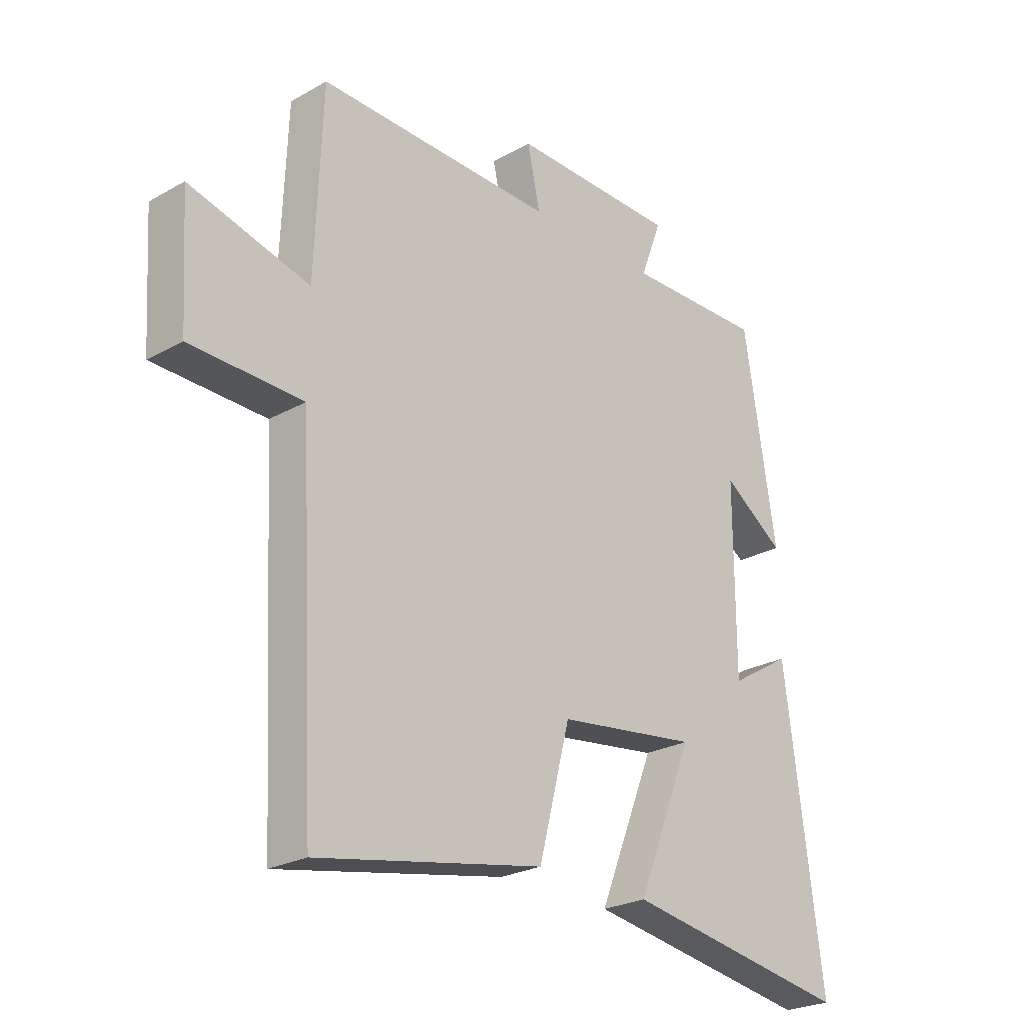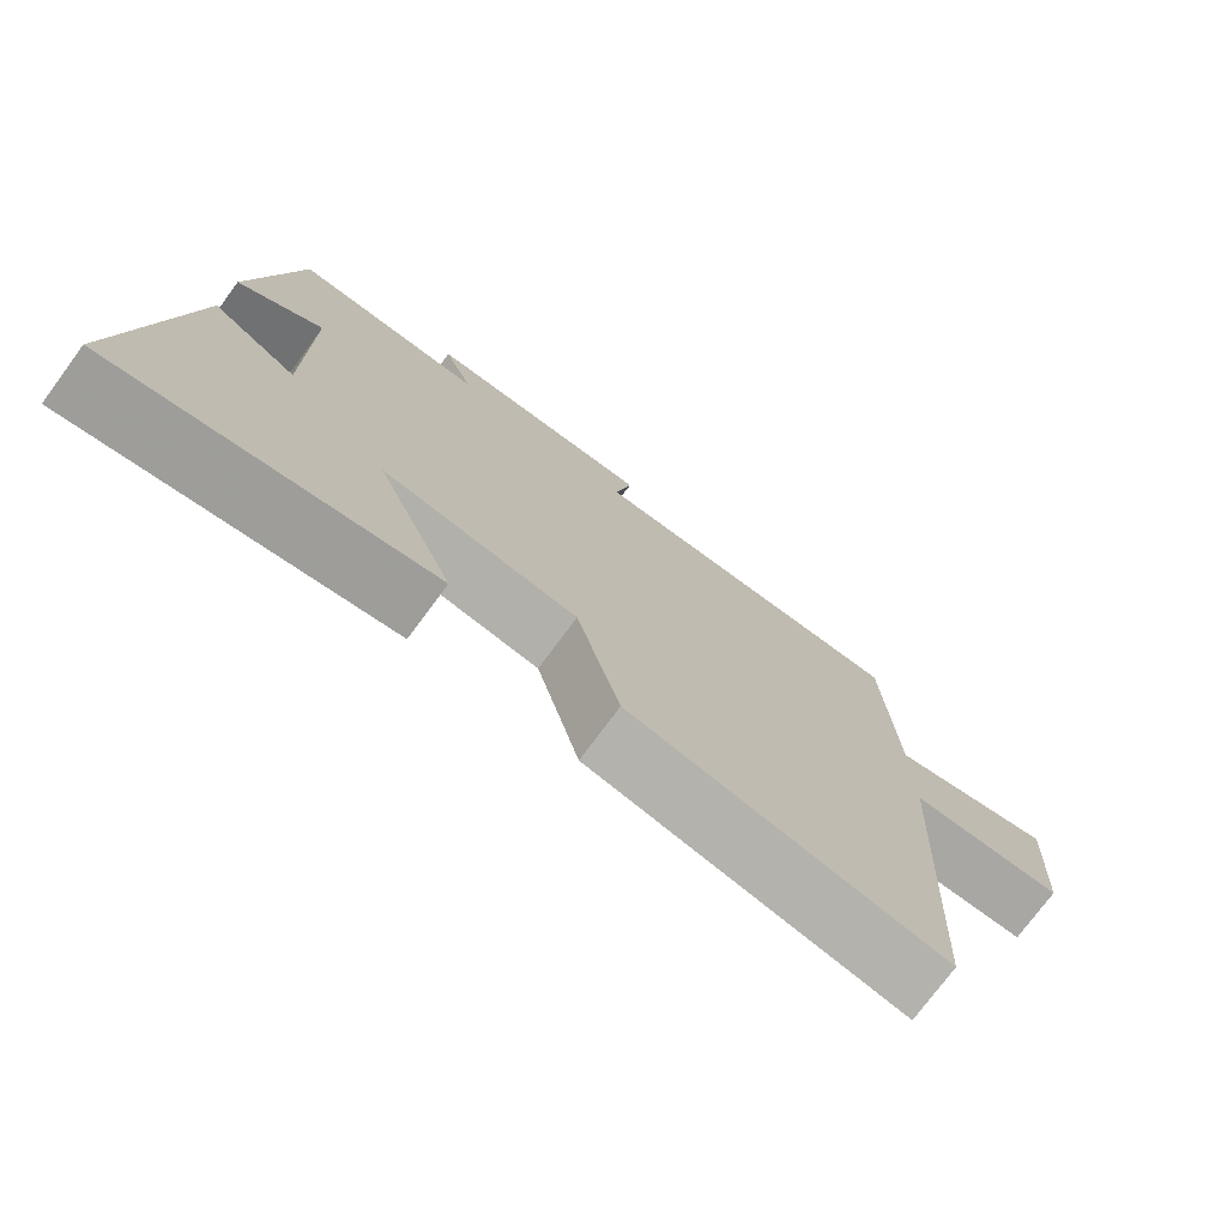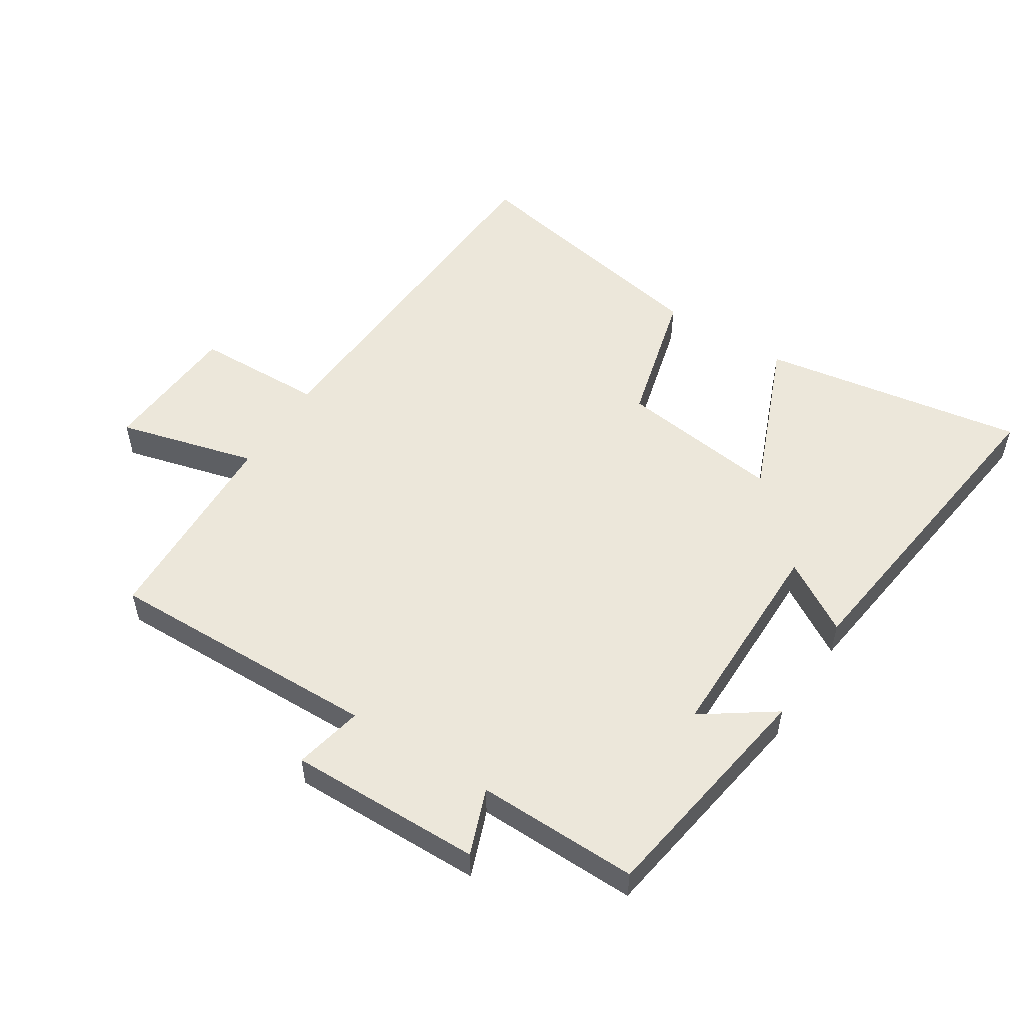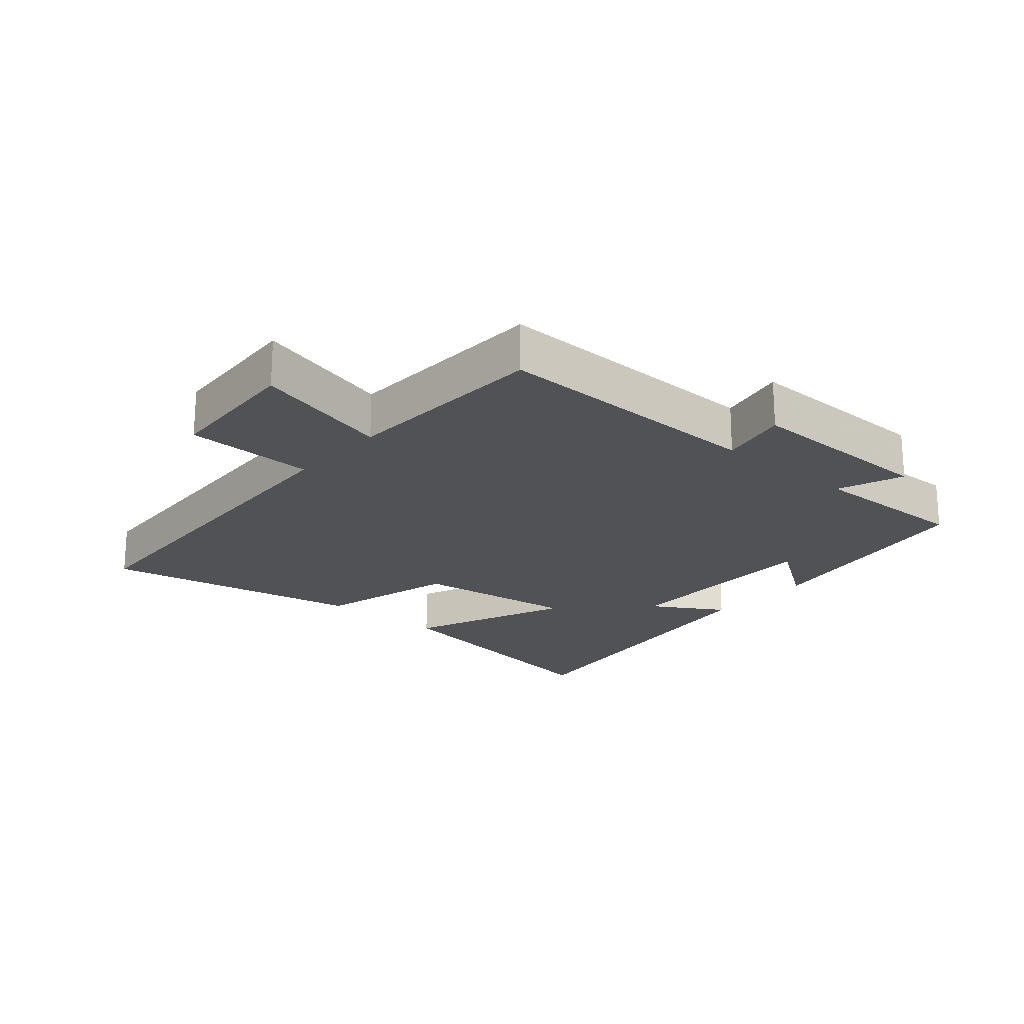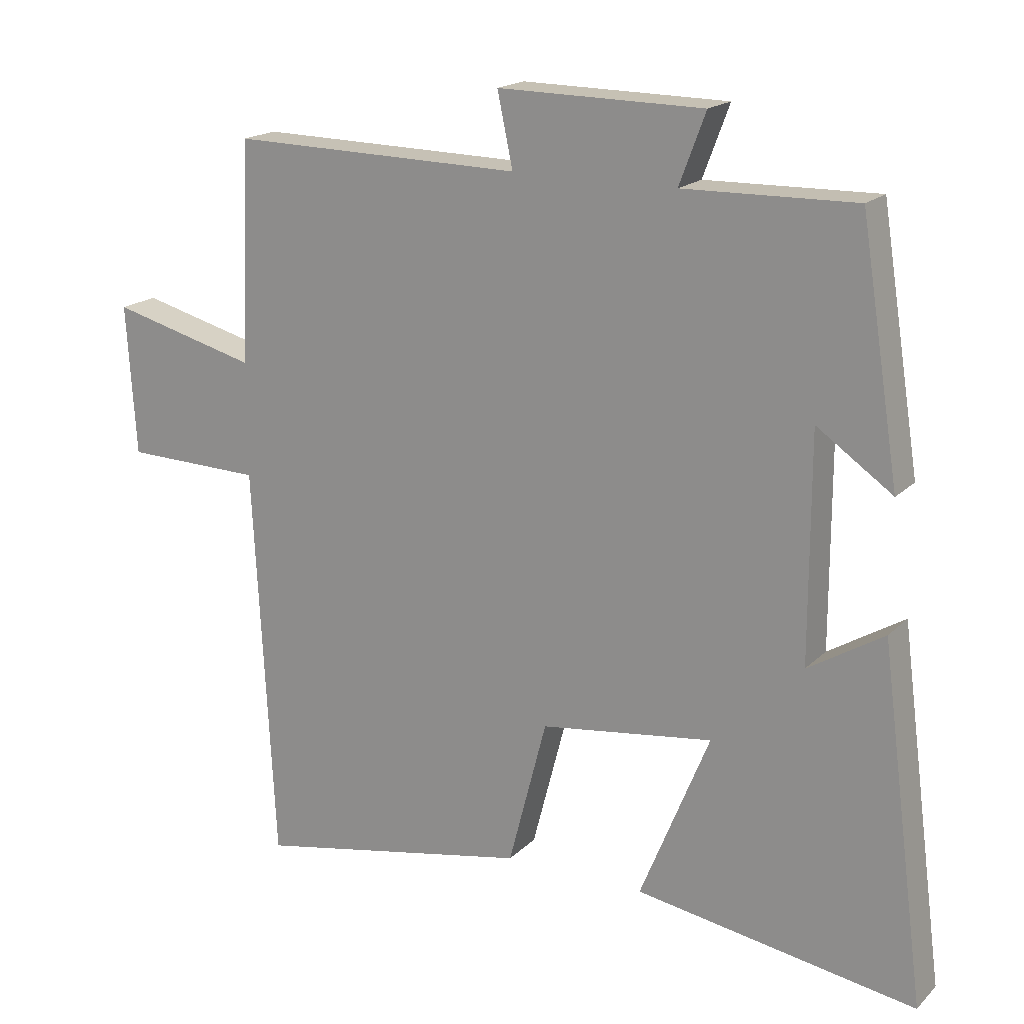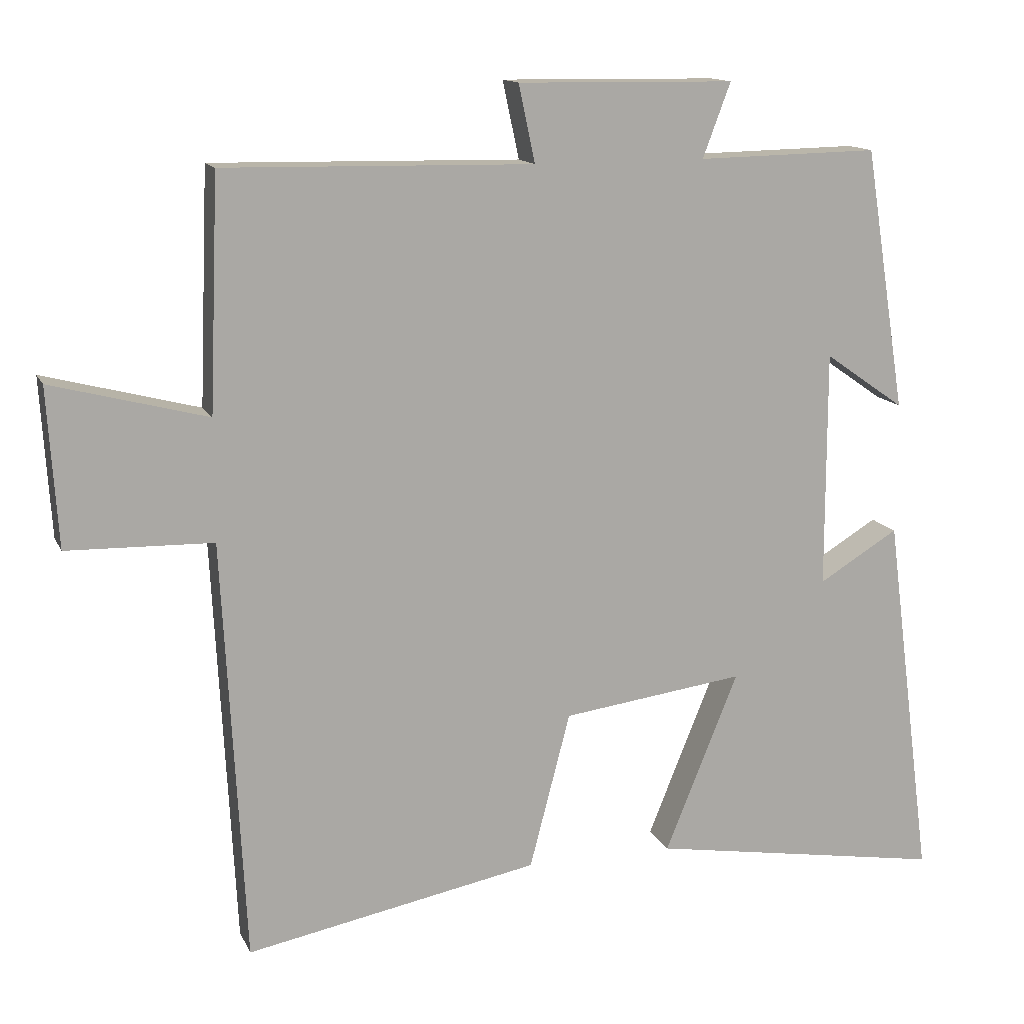
<metadata>
{"format":"obj","ext":"obj","renderer":"f3d","projection":"perspective","resolution":1024,"background":"white","views":[{"elev":-24.9,"azim":-47.5,"up":"+Z"},{"elev":-75.5,"azim":143.5,"up":"+Z"},{"elev":53.0,"azim":32.5,"up":"+Y"},{"elev":-20.9,"azim":-40.9,"up":"+Y"},{"elev":18.1,"azim":29.9,"up":"+Z"},{"elev":13.6,"azim":-17.9,"up":"+Z"}]}
</metadata>
<code>
v -0.469 0.07 -0.579
v -0.5 0.07 0.012
v -0.704 0.07 0.017
v -0.718 0.07 0.239
v -0.5 0.07 0.182
v -0.487 0.07 0.508
v -0.054 0.07 0.5
v -0.077 0.07 0.608
v 0.227 0.07 0.604
v 0.188 0.07 0.5
v 0.442 0.07 0.505
v 0.5 0.07 0.138
v 0.388 0.07 0.216
v 0.388 0.07 -0.116
v 0.5 0.07 -0.048
v 0.568 0.07 -0.568
v 0.152 0.07 -0.5
v 0.255 0.07 -0.247
v -0.001 0.07 -0.281
v -0.058 0.07 -0.5
v -0.469 0 -0.579
v -0.5 0 0.012
v -0.704 0 0.017
v -0.718 0 0.239
v -0.5 0 0.182
v -0.487 0 0.508
v -0.054 0 0.5
v -0.077 0 0.608
v 0.227 0 0.604
v 0.188 0 0.5
v 0.442 0 0.505
v 0.5 0 0.138
v 0.388 0 0.216
v 0.388 0 -0.116
v 0.5 0 -0.048
v 0.568 0 -0.568
v 0.152 0 -0.5
v 0.255 0 -0.247
v -0.001 0 -0.281
v -0.058 0 -0.5
f 19 20 1 2
f 18 19 2
f 15 16 17 18
f 14 15 18
f 13 14 18 2
f 10 11 12 13
f 10 13 2 3
f 7 8 9 10
f 7 10 3
f 5 6 7
f 5 7 3
f 3 4 5
f 22 21 40 39
f 22 39 38
f 38 37 36 35
f 38 35 34
f 22 38 34 33
f 33 32 31 30
f 23 22 33 30
f 30 29 28 27
f 23 30 27
f 27 26 25
f 23 27 25
f 25 24 23
f 1 21 22 2
f 2 22 23 3
f 3 23 24 4
f 4 24 25 5
f 5 25 26 6
f 6 26 27 7
f 7 27 28 8
f 8 28 29 9
f 9 29 30 10
f 10 30 31 11
f 11 31 32 12
f 12 32 33 13
f 13 33 34 14
f 14 34 35 15
f 15 35 36 16
f 16 36 37 17
f 17 37 38 18
f 18 38 39 19
f 19 39 40 20
f 20 40 21 1

</code>
